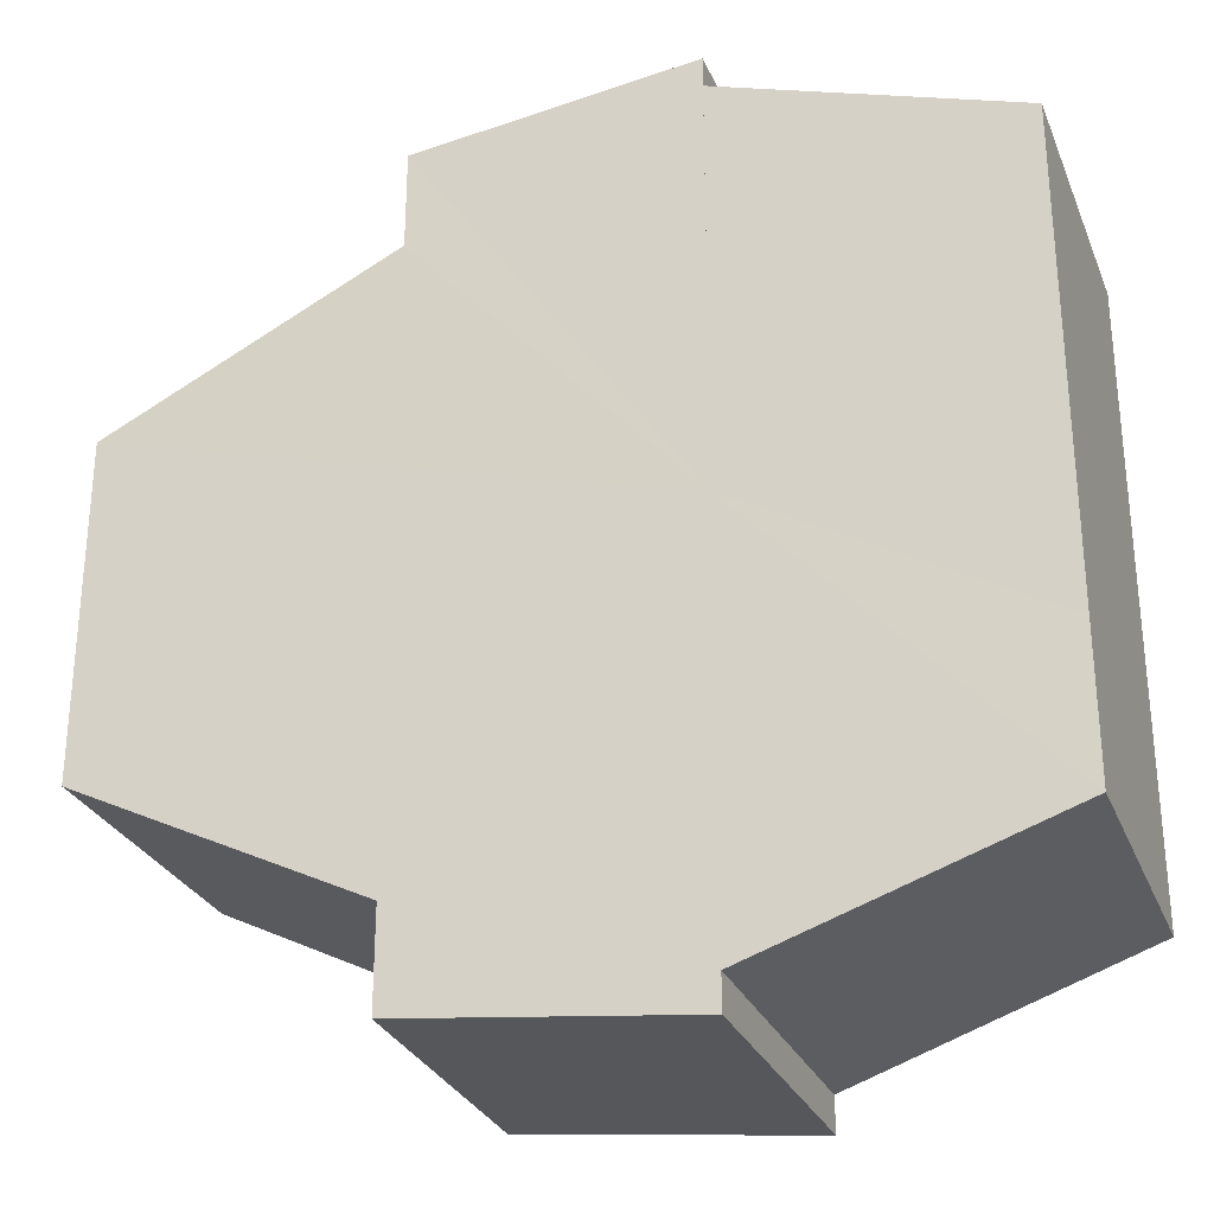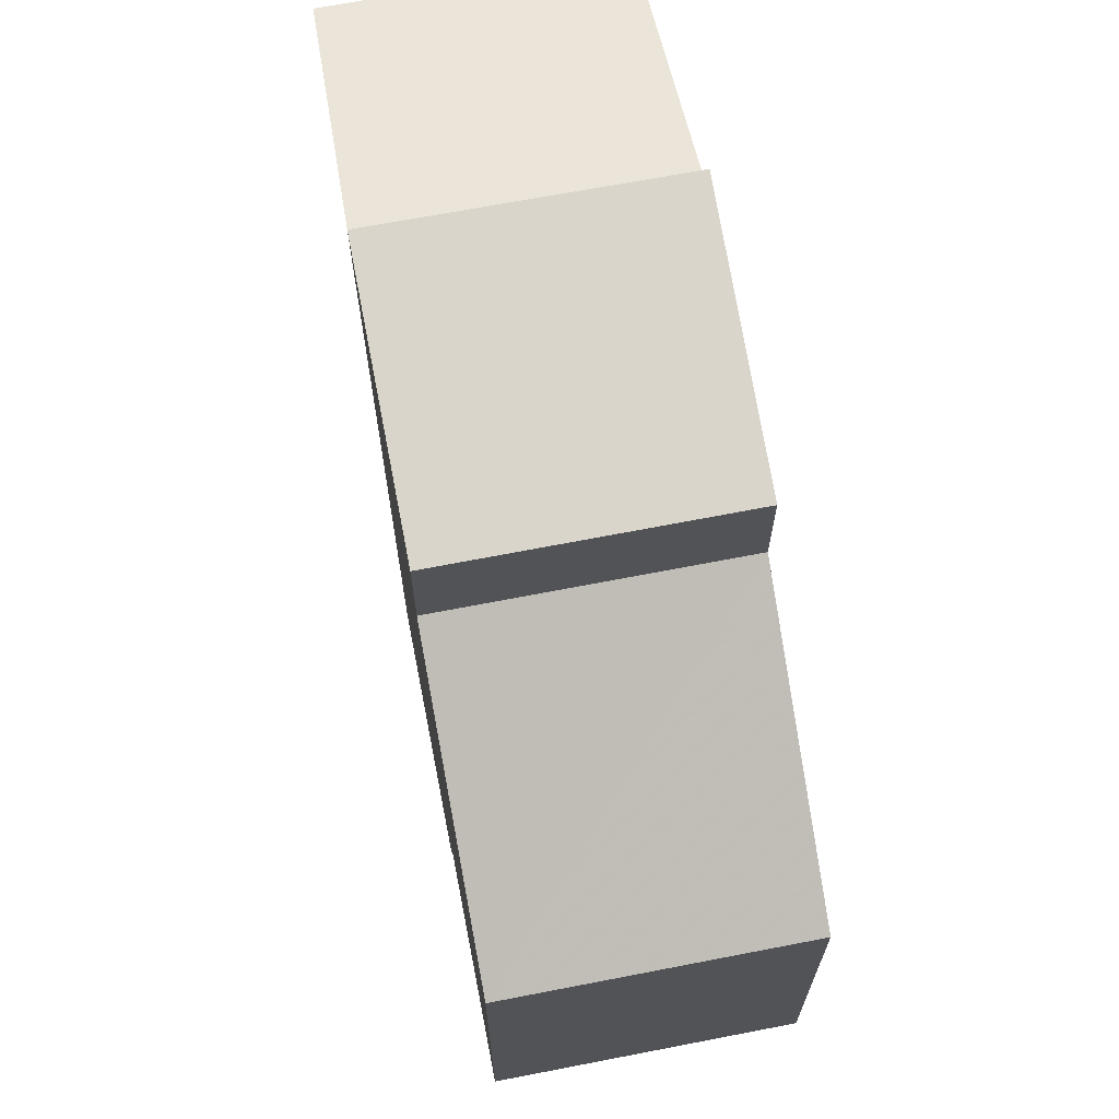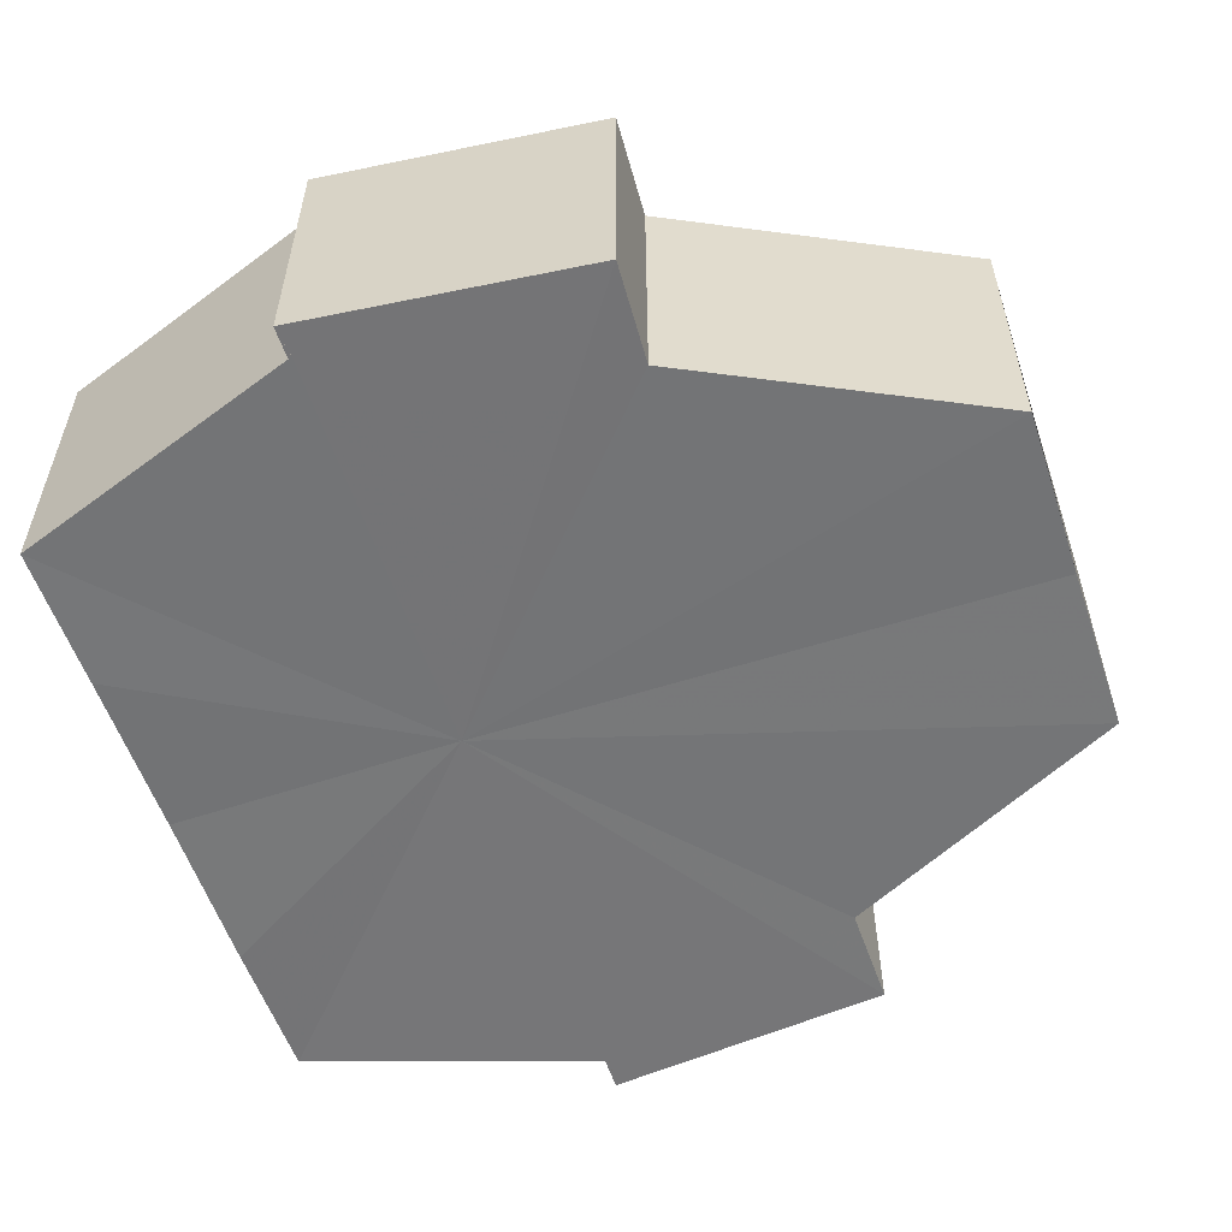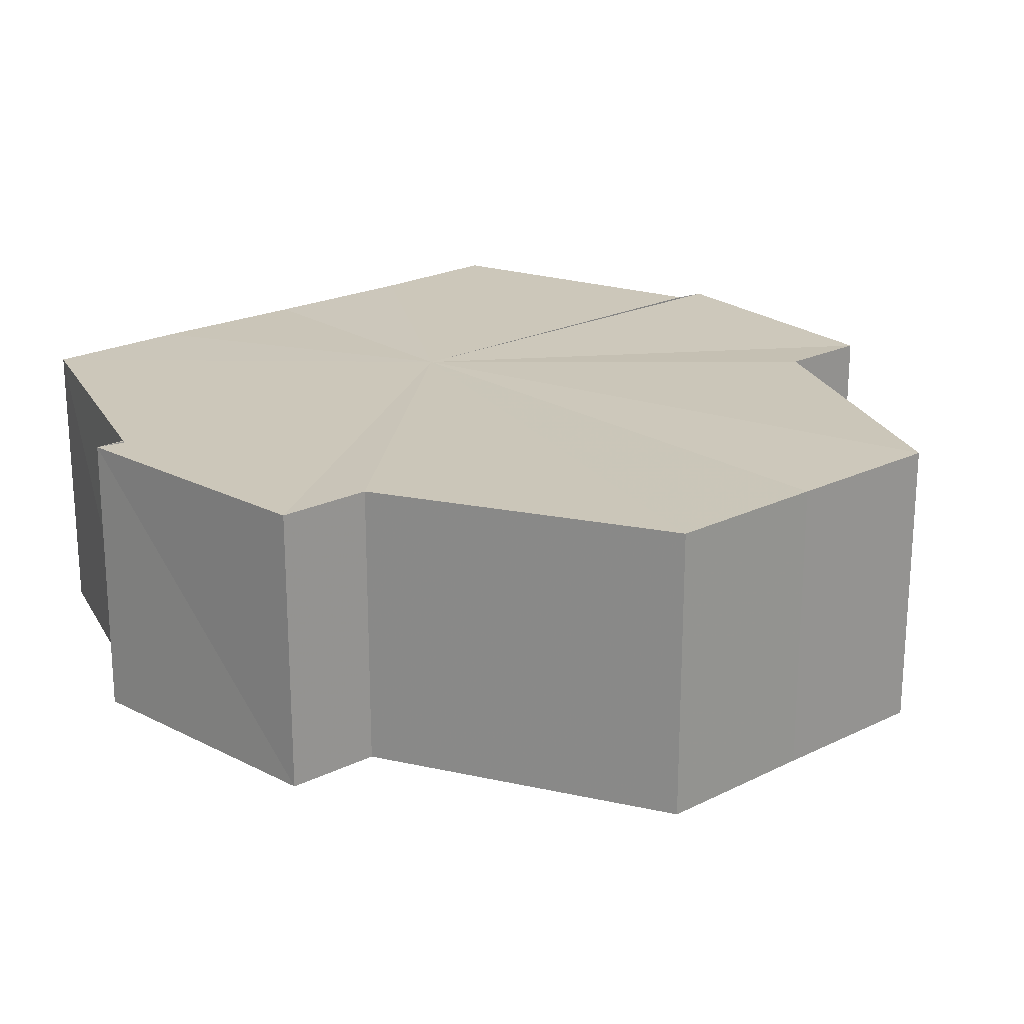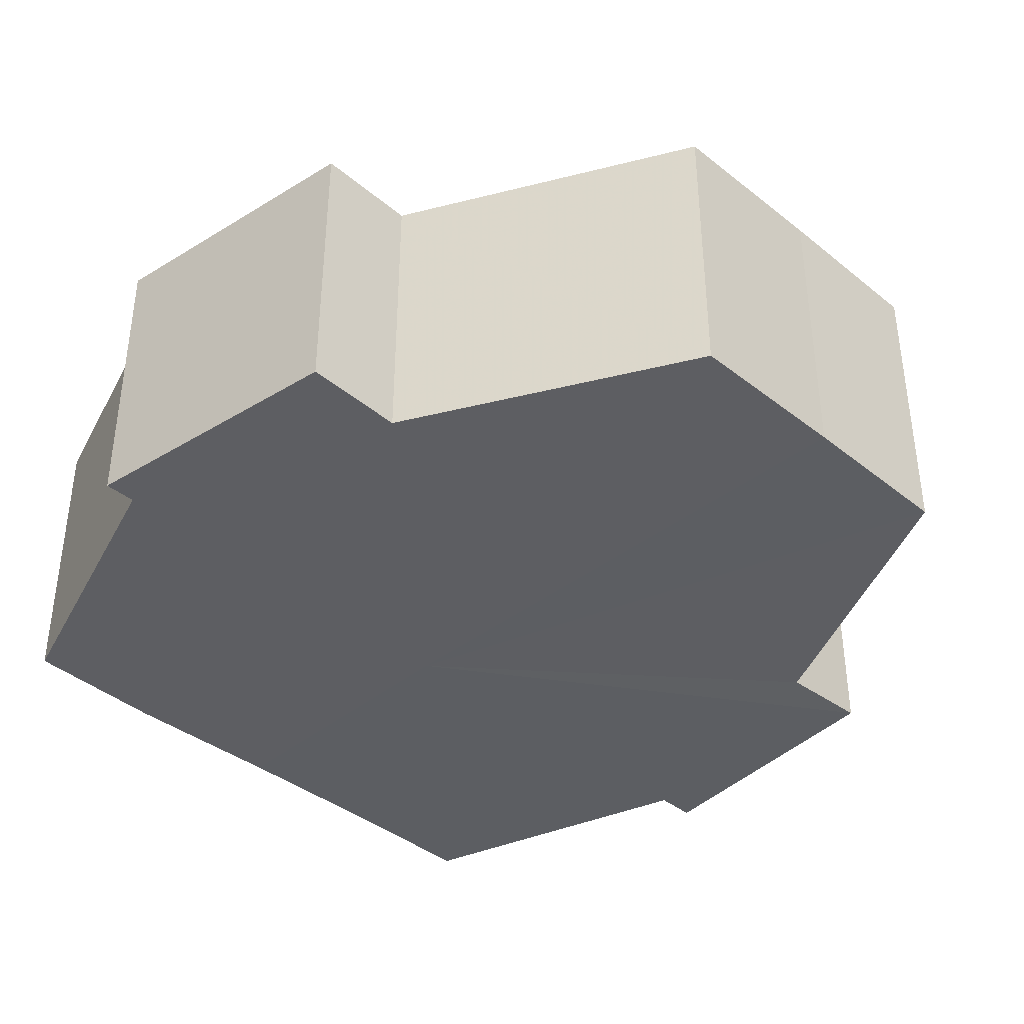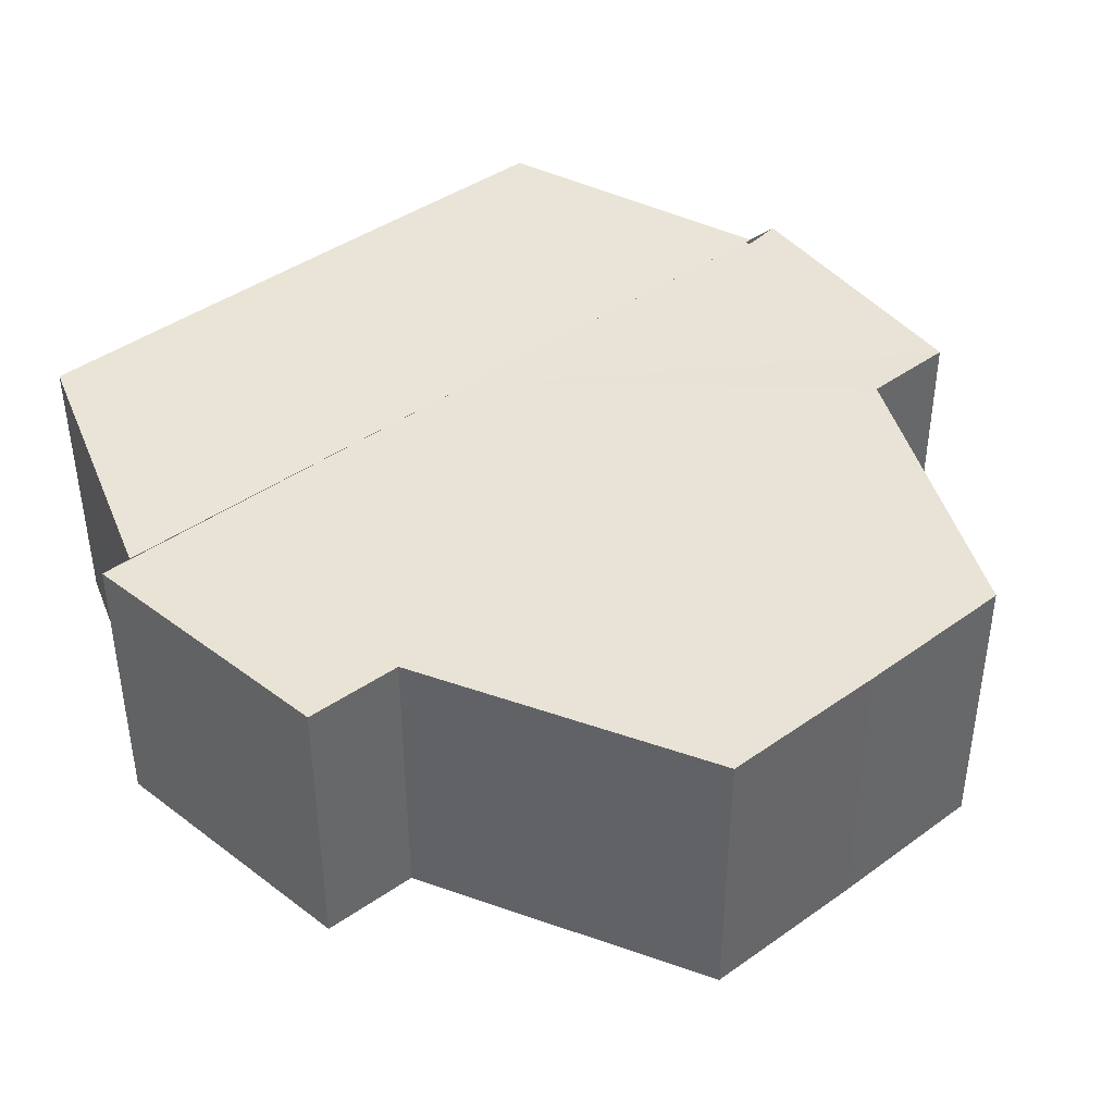
<metadata>
{"format":"obj","ext":"obj","renderer":"f3d","projection":"perspective","resolution":1024,"background":"white","views":[{"elev":-29.0,"azim":-160.0,"up":"+Z"},{"elev":68.7,"azim":79.4,"up":"+Z"},{"elev":-56.6,"azim":18.5,"up":"+Y"},{"elev":21.3,"azim":48.5,"up":"+Y"},{"elev":-38.7,"azim":44.7,"up":"+Y"},{"elev":41.6,"azim":49.1,"up":"+Y"}]}
</metadata>
<code>
o 28463
v 2224 1872 17.28
v 2224 1872 17.29
v 2224 1872 17.28
v 2224 1872 17.3
v 2224 1872 17.29
v 2224 1872 17.3
v 2224 1872 17.3
v 2224 1872 17.28
v 2224 1872 17.28
v 2224 1872 17.27
v 2224 1872 17.27
v 2224 1872 17.27
v 2224 1872 17.27
v 2224 1872 17.27
v 2224 1872 17.27
v 2224 1872 17.27
v 2224 1872 17.27
v 2224 1872 17.28
v 2224 1872 17.29
v 2224 1872 17.29
v 2224 1872 17.3
v 2224 1872 17.3
v 2224 1872 17.28
v 2224 1872 17.28
v 2224 1872 17.27
v 2224 1872 17.28
v 2224 1872 17.27
v 2224 1872 17.27
v 2224 1872 17.3
v 2224 1872 17.3
v 2224 1872 17.3
v 2224 1872 17.3
v 2224 1872 17.3
v 2224 1872 17.3
v 2224 1872 17.28
v 2224 1872 17.3
v 2224 1872 17.3
v 2224 1872 17.29
v 2224 1872 17.28
v 2224 1872 17.28
v 2224 1872 17.27
v 2224 1872 17.27
v 2224 1872 17.27
v 2224 1872 17.3
v 2224 1872 17.3
v 2224 1872 17.29
v 2224 1872 17.28
v 2224 1872 17.28
v 2224 1872 17.27
v 2224 1872 17.27
v 2224 1872 17.3
v 2224 1872 17.3
v 2224 1872 17.3
v 2224 1872 17.3
v 2224 1872 17.3
v 2224 1872 17.28
v 2224 1872 17.3
v 2224 1872 17.29
v 2224 1872 17.28
v 2224 1872 17.28
v 2224 1872 17.27
v 2224 1872 17.27
v 2224 1872 17.27
v 2224 1872 17.27
v 2224 1872 17.27
v 2224 1872 17.28
v 2224 1872 17.27
v 2224 1872 17.27
v 2224 1872 17.27
v 2224 1872 17.27
v 2224 1872 17.27
v 2224 1872 17.28
v 2224 1872 17.28
v 2224 1872 17.29
v 2224 1872 17.28
v 2224 1872 17.3
v 2224 1872 17.29
v 2224 1872 17.3
v 2224 1872 17.3
v 2224 1872 17.3
v 2224 1872 17.3
v 2224 1872 17.29
v 2224 1872 17.3
v 2224 1872 17.28
v 2224 1872 17.29
v 2224 1872 17.28
v 2224 1872 17.28
v 2224 1872 17.27
v 2224 1872 17.28
v 2224 1872 17.27
v 2224 1872 17.27
v 2224 1872 17.29
v 2224 1872 17.28
v 2224 1872 17.3
v 2224 1872 17.3
v 2224 1872 17.28
v 2224 1872 17.27
v 2224 1872 17.27
f 1 2 3
f 2 4 5
f 4 6 7
f 8 1 9
f 10 8 11
f 12 10 13
f 14 15 13
f 16 15 17
f 18 19 20
f 20 21 22
f 23 24 18
f 25 26 23
f 27 28 25
f 22 29 30
f 29 31 32
f 32 33 34
f 35 34 36
f 35 36 37
f 35 37 38
f 35 38 39
f 35 39 40
f 35 40 41
f 35 41 42
f 35 42 43
f 35 44 45
f 35 46 44
f 35 47 46
f 35 48 47
f 35 49 48
f 35 50 49
f 51 52 53
f 53 54 55
f 56 54 33
f 56 57 54
f 56 58 57
f 56 59 58
f 56 60 59
f 56 61 60
f 56 62 61
f 63 62 64
f 56 65 62
f 66 67 63
f 68 65 69
f 70 71 68
f 72 73 66
f 74 75 72
f 76 77 74
f 78 79 76
f 80 81 78
f 81 82 83
f 82 84 85
f 84 86 87
f 86 88 89
f 88 90 91
f 56 92 93
f 56 94 92
f 56 95 94
f 56 93 96
f 56 96 97
f 56 97 98

</code>
